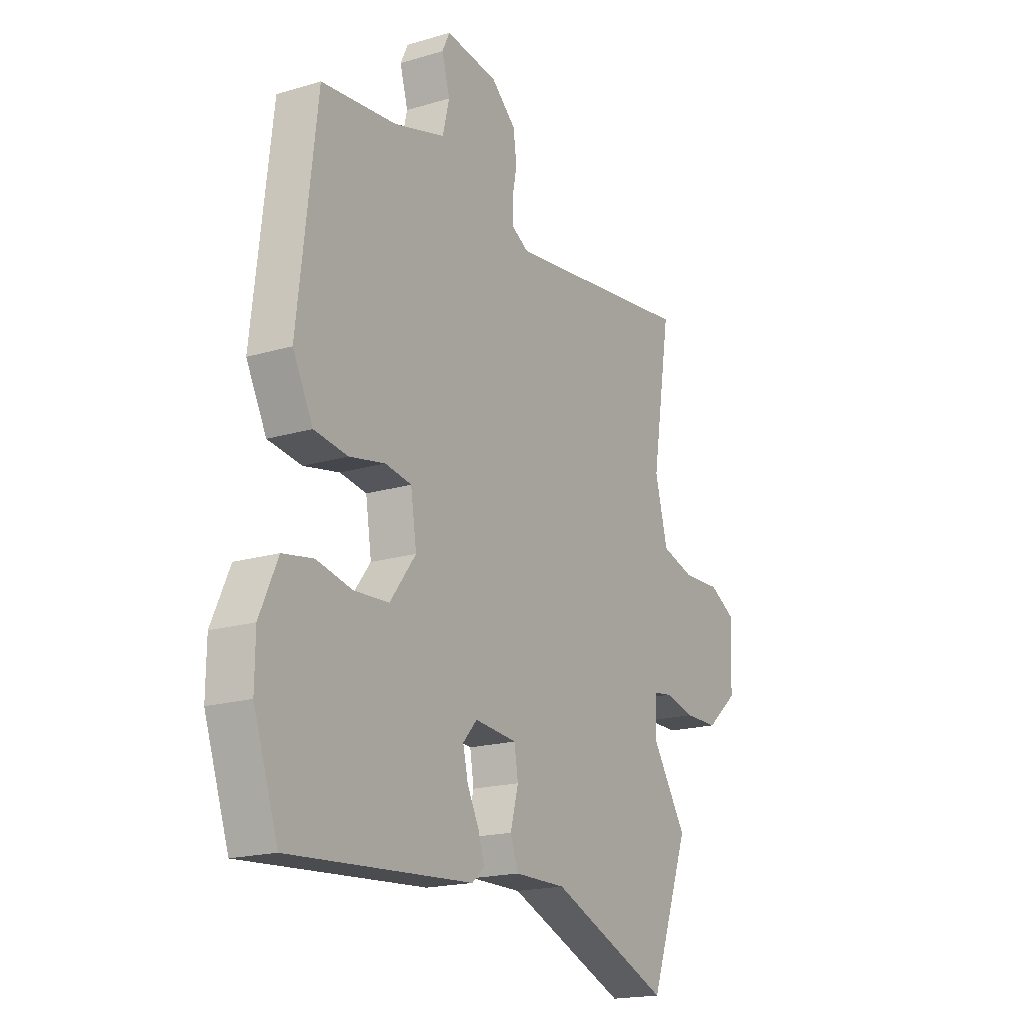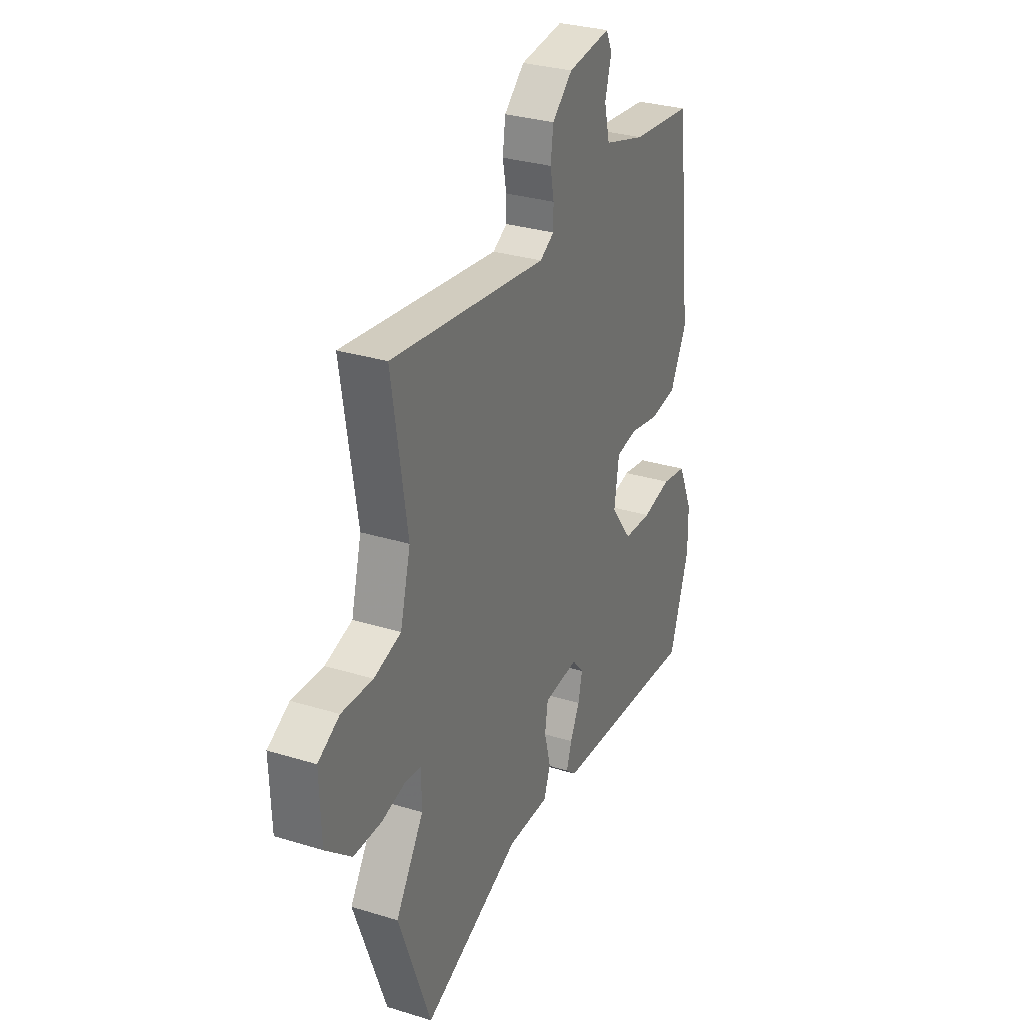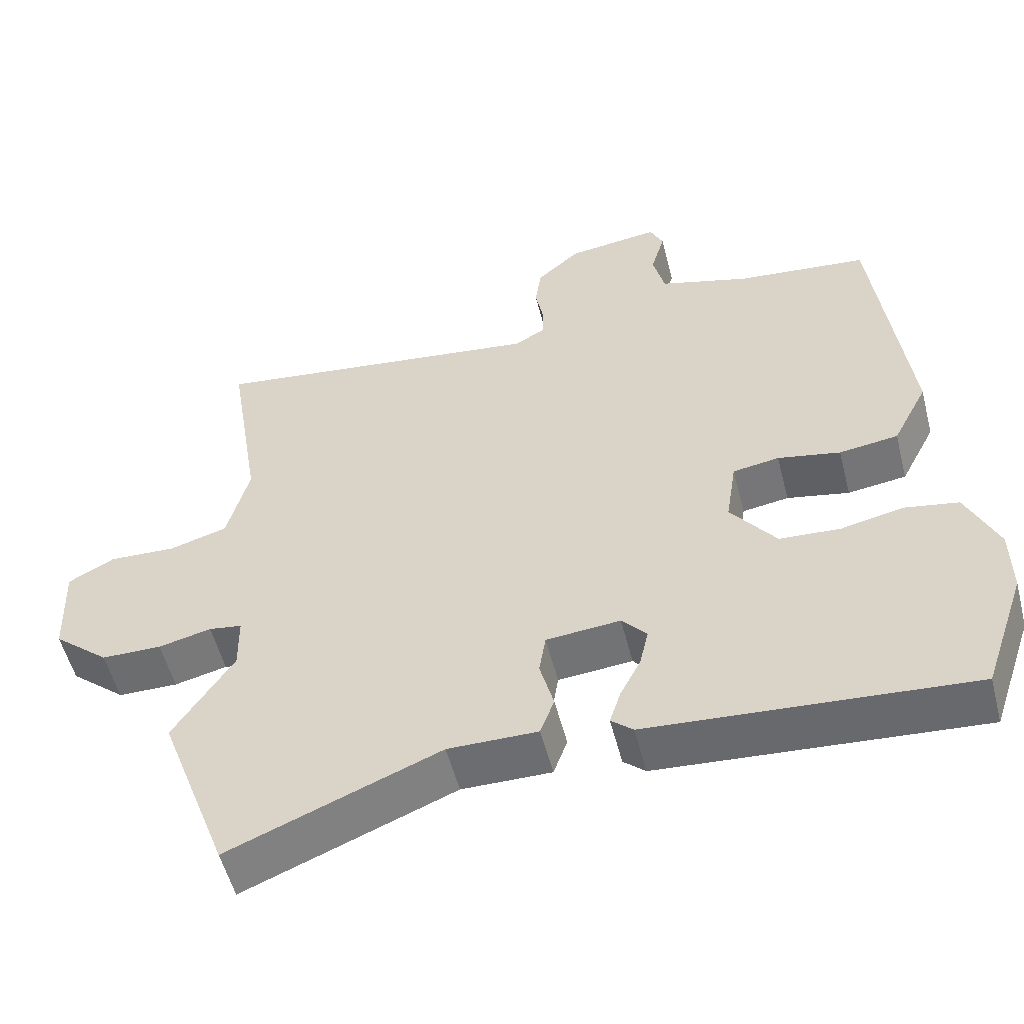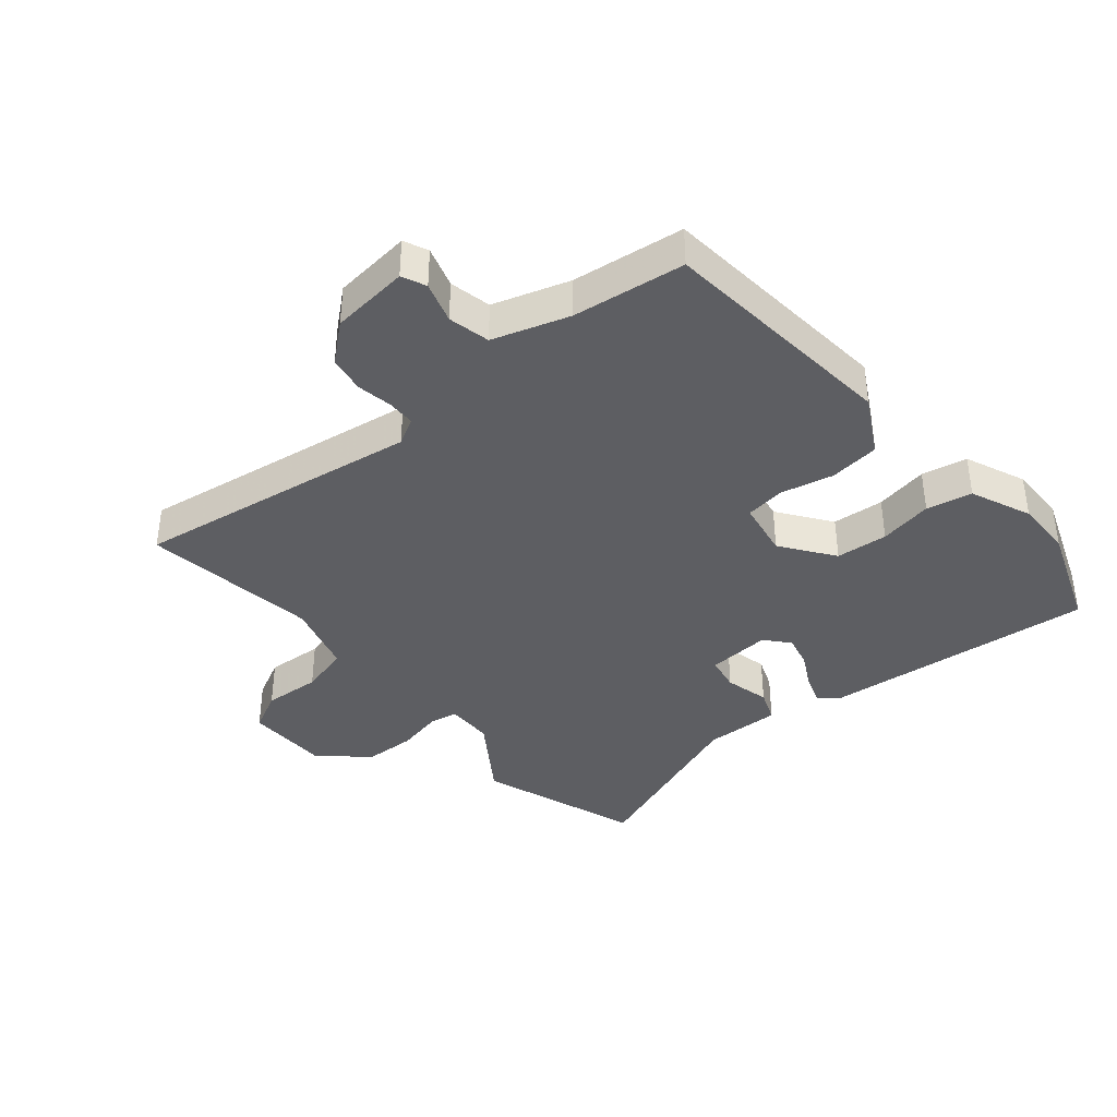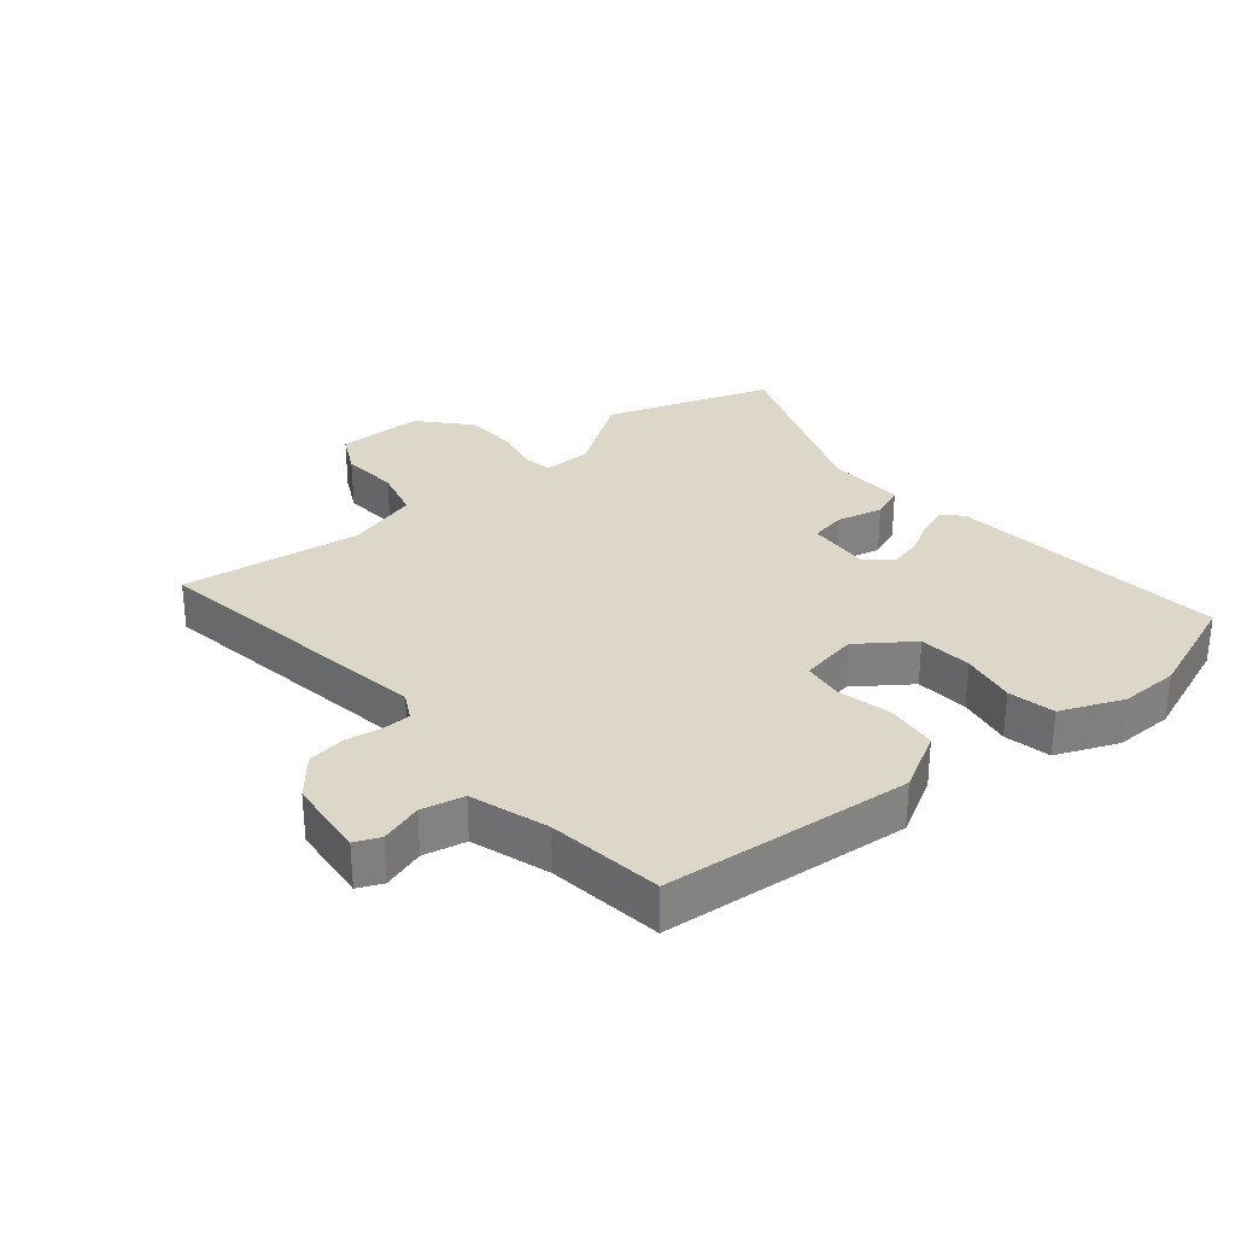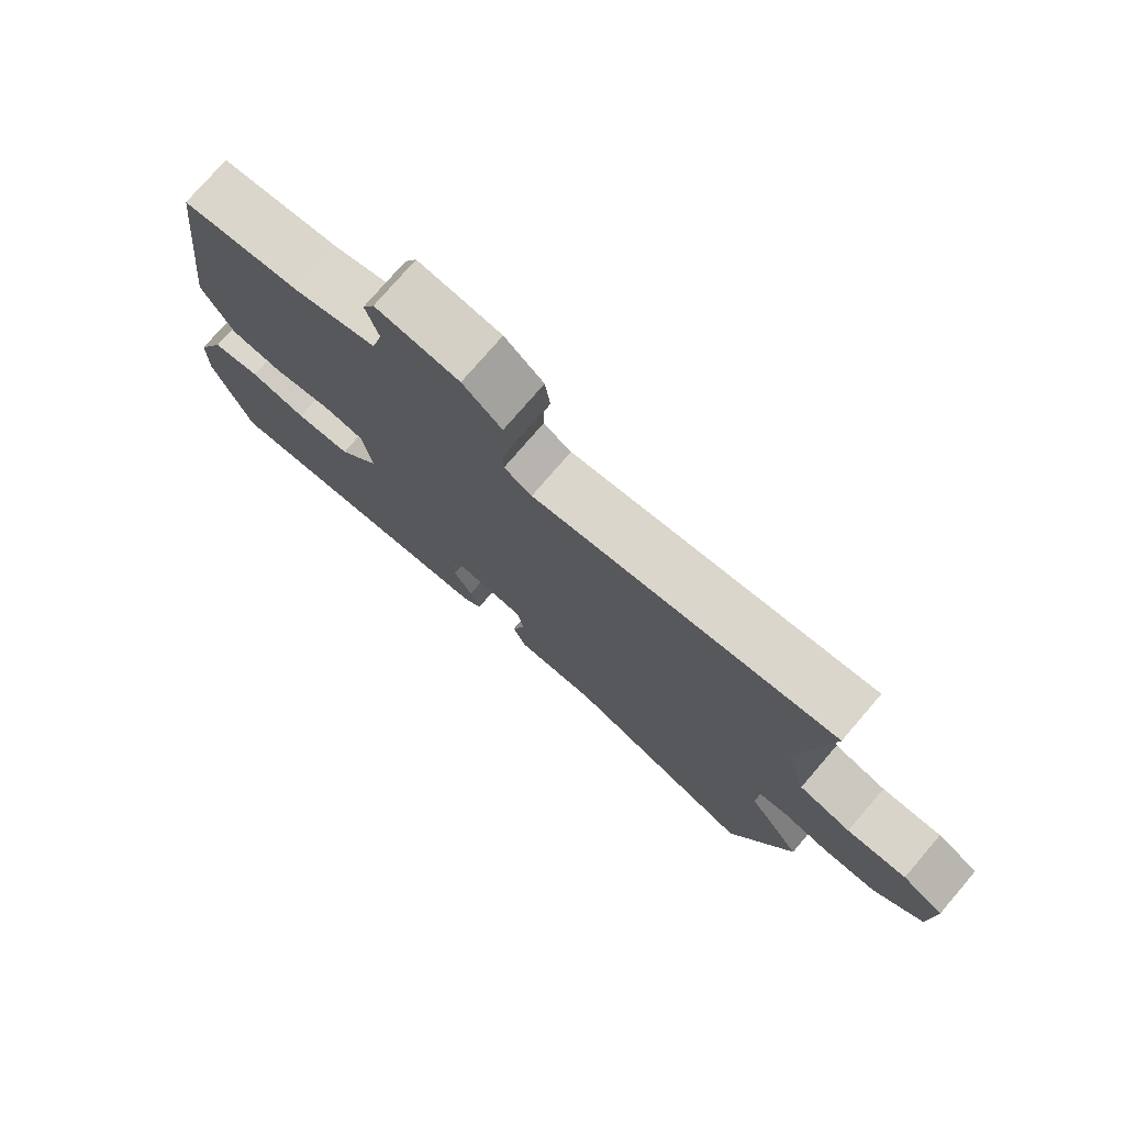
<metadata>
{"format":"obj","ext":"obj","renderer":"f3d","projection":"perspective","resolution":1024,"background":"white","views":[{"elev":-18.5,"azim":119.9,"up":"+Z"},{"elev":30.3,"azim":-65.9,"up":"+Z"},{"elev":-54.2,"azim":14.3,"up":"+Z"},{"elev":-38.9,"azim":38.7,"up":"+Y"},{"elev":30.3,"azim":48.8,"up":"+Y"},{"elev":76.4,"azim":-139.3,"up":"+Z"}]}
</metadata>
<code>
v -0.472 0.07 -0.576
v -0.567 0.07 -0.32
v -0.485 0.07 -0.194
v -0.486 0.07 -0.118
v -0.531 0.07 -0.111
v -0.603 0.07 -0.128
v -0.685 0.07 -0.127
v -0.761 0.07 -0.062
v -0.766 0.07 0.073
v -0.703 0.07 0.107
v -0.612 0.07 0.103
v -0.533 0.07 0.126
v -0.503 0.07 0.241
v -0.548 0.07 0.52
v -0.091 0.07 0.461
v -0.049 0.07 0.485
v -0.049 0.07 0.53
v -0.06 0.07 0.586
v -0.052 0.07 0.645
v 0.007 0.07 0.697
v 0.132 0.07 0.713
v 0.15 0.07 0.675
v 0.131 0.07 0.609
v 0.147 0.07 0.543
v 0.269 0.07 0.507
v 0.448 0.07 0.488
v 0.493 0.07 0.103
v 0.445 0.07 0.01
v 0.365 0.07 -0.001
v 0.28 0.07 0.016
v 0.217 0.07 0.006
v 0.203 0.07 -0.085
v 0.265 0.07 -0.167
v 0.348 0.07 -0.172
v 0.433 0.07 -0.154
v 0.506 0.07 -0.167
v 0.549 0.07 -0.263
v 0.55 0.07 -0.355
v 0.492 0.07 -0.524
v 0.056 0.07 -0.492
v 0.026 0.07 -0.466
v 0.041 0.07 -0.419
v 0.069 0.07 -0.364
v 0.081 0.07 -0.311
v 0.047 0.07 -0.273
v -0.054 0.07 -0.282
v -0.063 0.07 -0.338
v -0.044 0.07 -0.409
v -0.063 0.07 -0.461
v -0.185 0.07 -0.46
v -0.472 0 -0.576
v -0.567 0 -0.32
v -0.485 0 -0.194
v -0.486 0 -0.118
v -0.531 0 -0.111
v -0.603 0 -0.128
v -0.685 0 -0.127
v -0.761 0 -0.062
v -0.766 0 0.073
v -0.703 0 0.107
v -0.612 0 0.103
v -0.533 0 0.126
v -0.503 0 0.241
v -0.548 0 0.52
v -0.091 0 0.461
v -0.049 0 0.485
v -0.049 0 0.53
v -0.06 0 0.586
v -0.052 0 0.645
v 0.007 0 0.697
v 0.132 0 0.713
v 0.15 0 0.675
v 0.131 0 0.609
v 0.147 0 0.543
v 0.269 0 0.507
v 0.448 0 0.488
v 0.493 0 0.103
v 0.445 0 0.01
v 0.365 0 -0.001
v 0.28 0 0.016
v 0.217 0 0.006
v 0.203 0 -0.085
v 0.265 0 -0.167
v 0.348 0 -0.172
v 0.433 0 -0.154
v 0.506 0 -0.167
v 0.549 0 -0.263
v 0.55 0 -0.355
v 0.492 0 -0.524
v 0.056 0 -0.492
v 0.026 0 -0.466
v 0.041 0 -0.419
v 0.069 0 -0.364
v 0.081 0 -0.311
v 0.047 0 -0.273
v -0.054 0 -0.282
v -0.063 0 -0.338
v -0.044 0 -0.409
v -0.063 0 -0.461
v -0.185 0 -0.46
f 47 48 49 50
f 46 47 50 1
f 40 41 42 43
f 40 43 44
f 39 40 44
f 38 39 44 45
f 34 35 36 37
f 33 34 37 38
f 27 28 29 30
f 25 26 27 30
f 24 25 30 31
f 23 24 31 32
f 21 22 23
f 20 21 23
f 17 18 19 20
f 16 17 20 23
f 13 14 15
f 12 13 15
f 12 15 16
f 8 9 10 11
f 8 11 12
f 5 6 7 8
f 4 5 8 12
f 46 1 2 3
f 45 46 3 4
f 33 38 45 4
f 12 16 23 32
f 4 12 32 33
f 100 99 98 97
f 51 100 97 96
f 93 92 91 90
f 94 93 90
f 94 90 89
f 95 94 89 88
f 87 86 85 84
f 88 87 84 83
f 80 79 78 77
f 80 77 76 75
f 81 80 75 74
f 82 81 74 73
f 73 72 71
f 73 71 70
f 70 69 68 67
f 73 70 67 66
f 65 64 63
f 65 63 62
f 66 65 62
f 61 60 59 58
f 62 61 58
f 58 57 56 55
f 62 58 55 54
f 53 52 51 96
f 54 53 96 95
f 54 95 88 83
f 82 73 66 62
f 83 82 62 54
f 1 51 52 2
f 2 52 53 3
f 3 53 54 4
f 4 54 55 5
f 5 55 56 6
f 6 56 57 7
f 7 57 58 8
f 8 58 59 9
f 9 59 60 10
f 10 60 61 11
f 11 61 62 12
f 12 62 63 13
f 13 63 64 14
f 14 64 65 15
f 15 65 66 16
f 16 66 67 17
f 17 67 68 18
f 18 68 69 19
f 19 69 70 20
f 20 70 71 21
f 21 71 72 22
f 22 72 73 23
f 23 73 74 24
f 24 74 75 25
f 25 75 76 26
f 26 76 77 27
f 27 77 78 28
f 28 78 79 29
f 29 79 80 30
f 30 80 81 31
f 31 81 82 32
f 32 82 83 33
f 33 83 84 34
f 34 84 85 35
f 35 85 86 36
f 36 86 87 37
f 37 87 88 38
f 38 88 89 39
f 39 89 90 40
f 40 90 91 41
f 41 91 92 42
f 42 92 93 43
f 43 93 94 44
f 44 94 95 45
f 45 95 96 46
f 46 96 97 47
f 47 97 98 48
f 48 98 99 49
f 49 99 100 50
f 50 100 51 1

</code>
